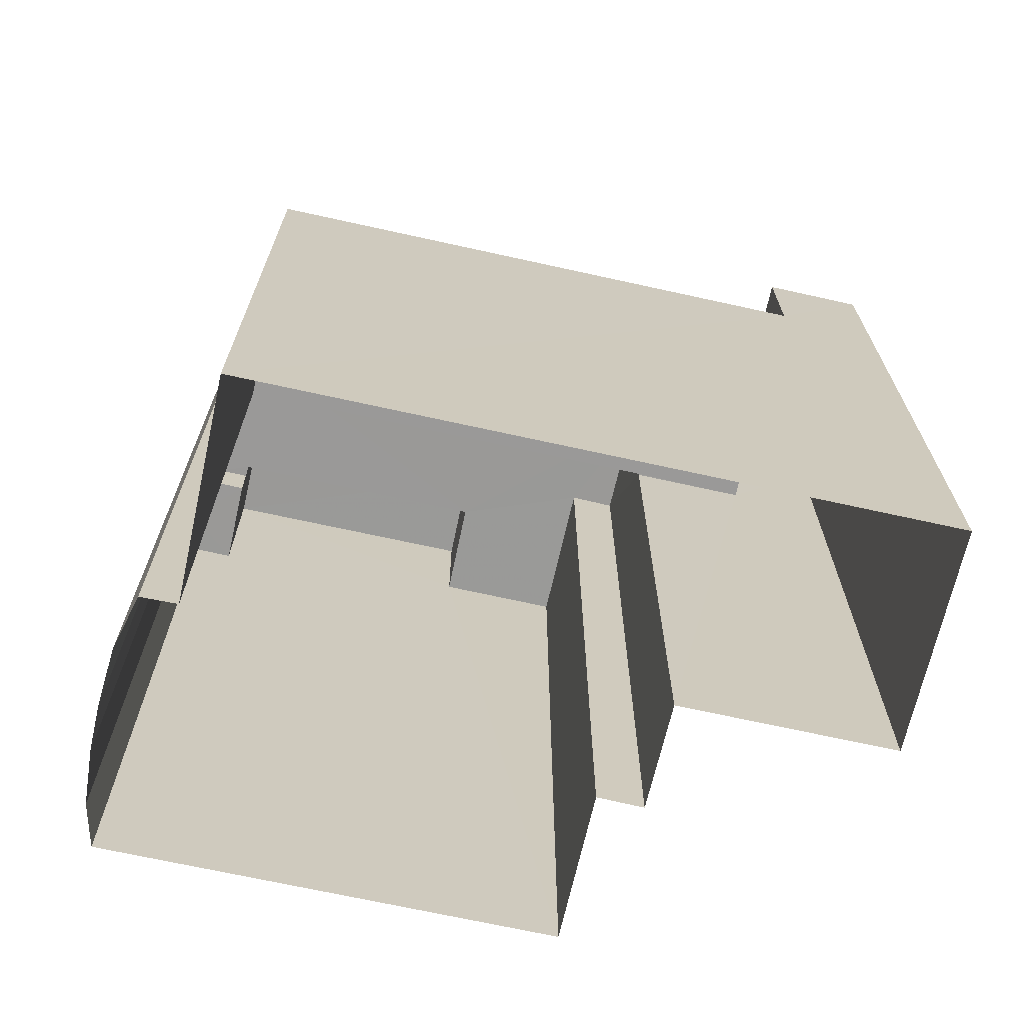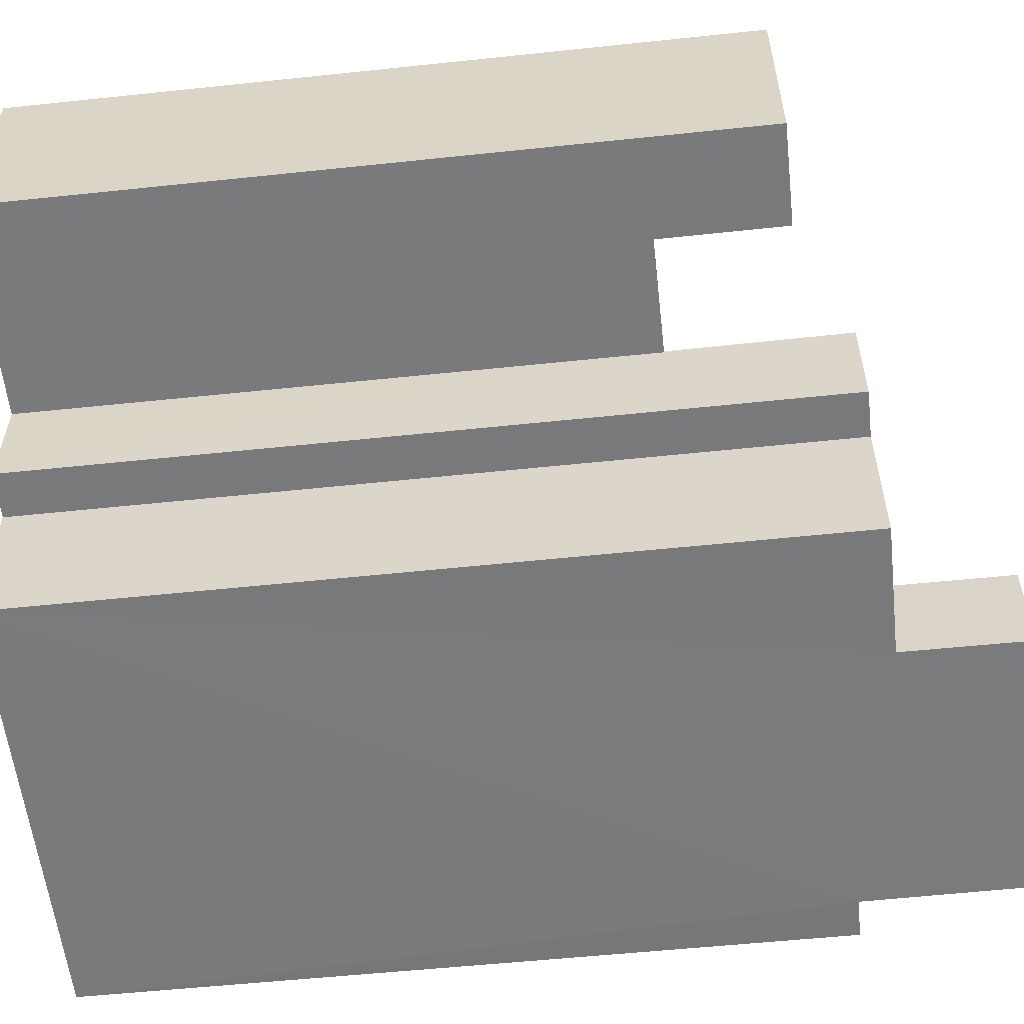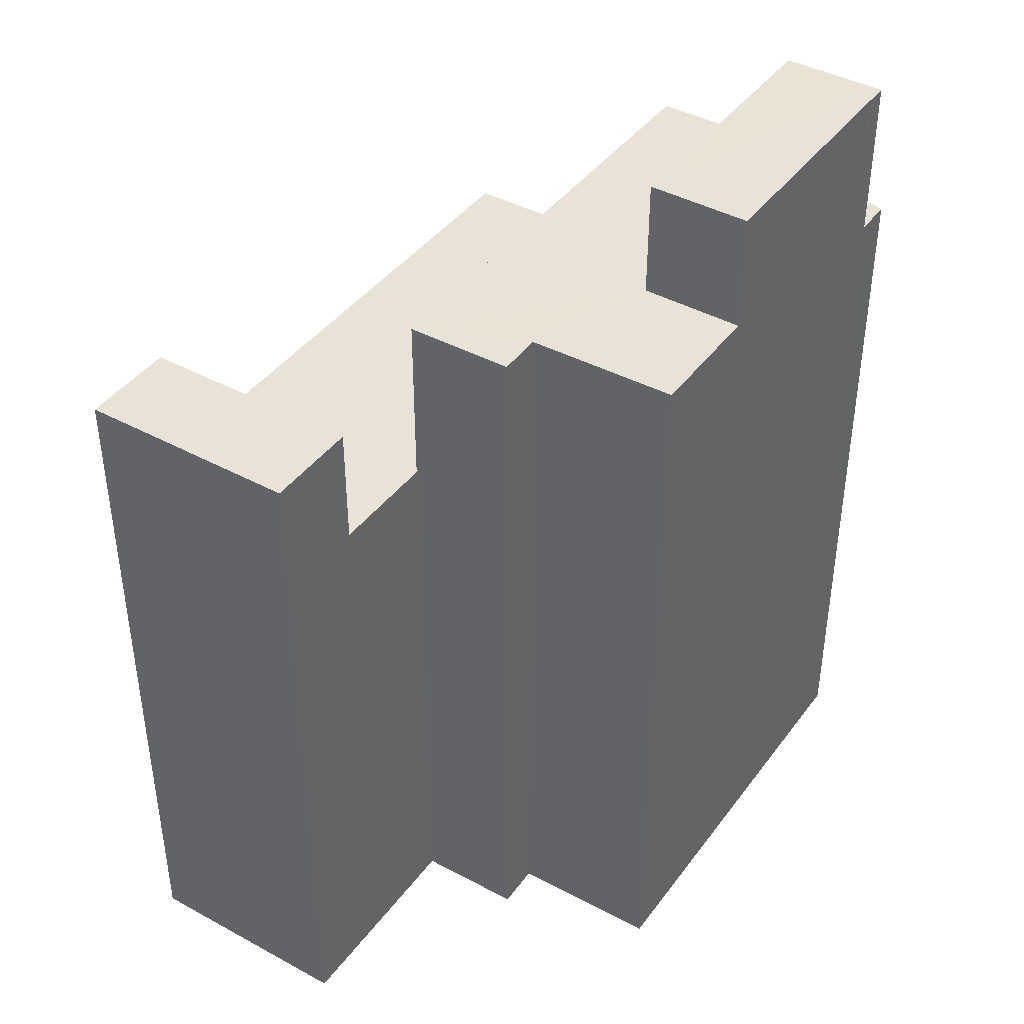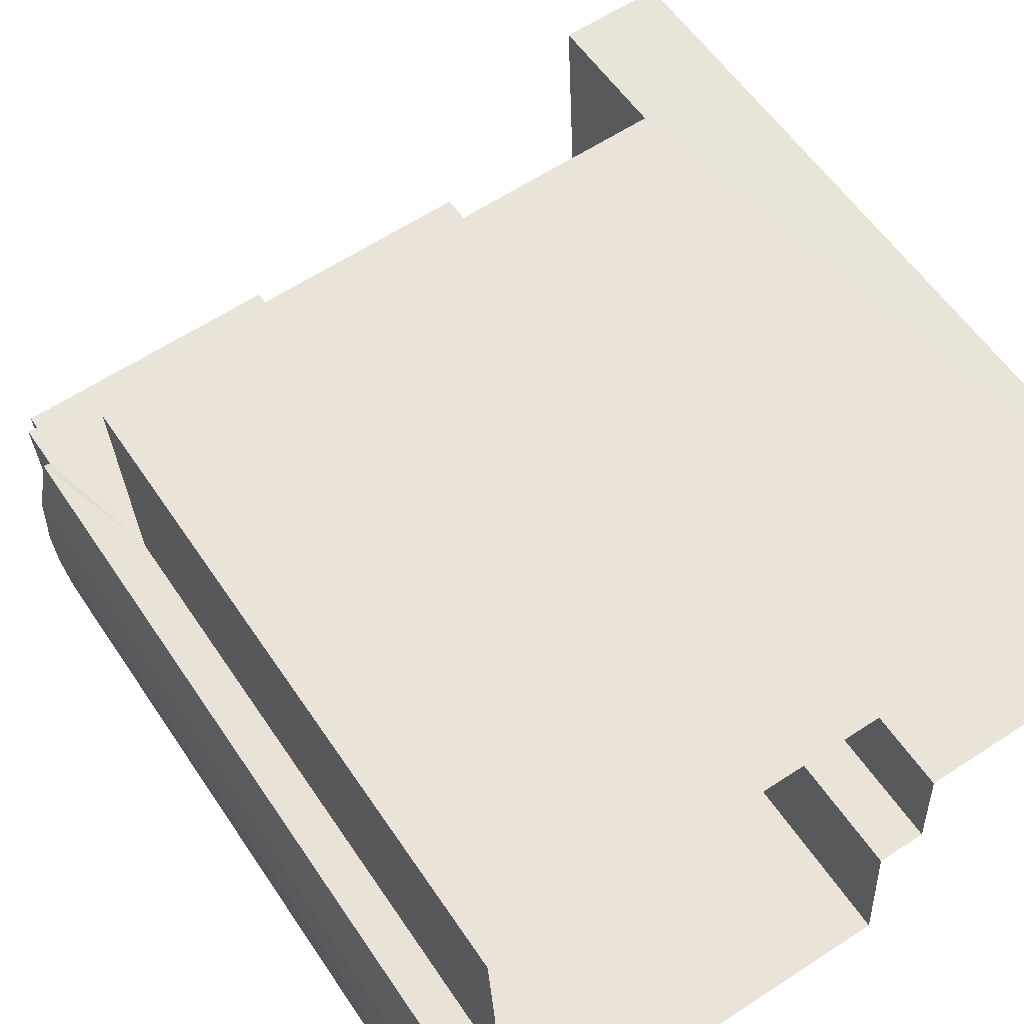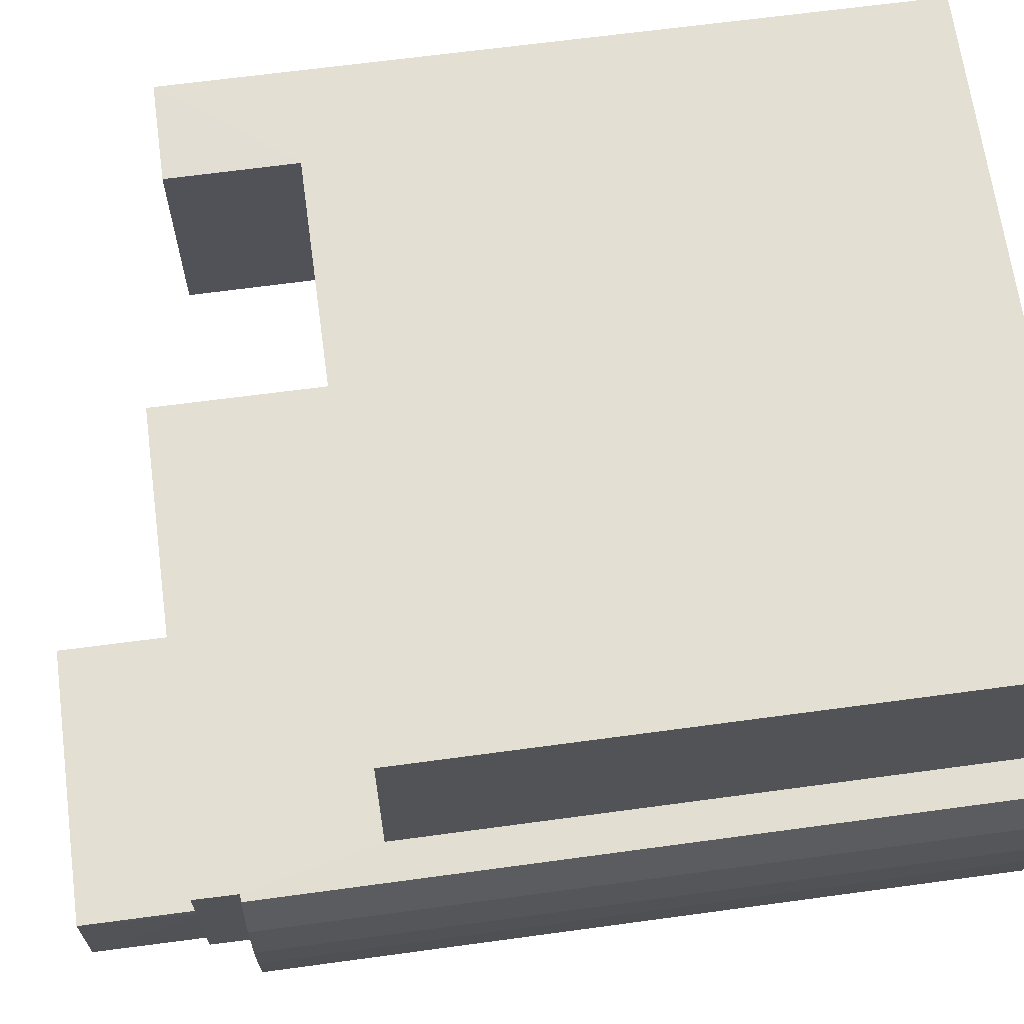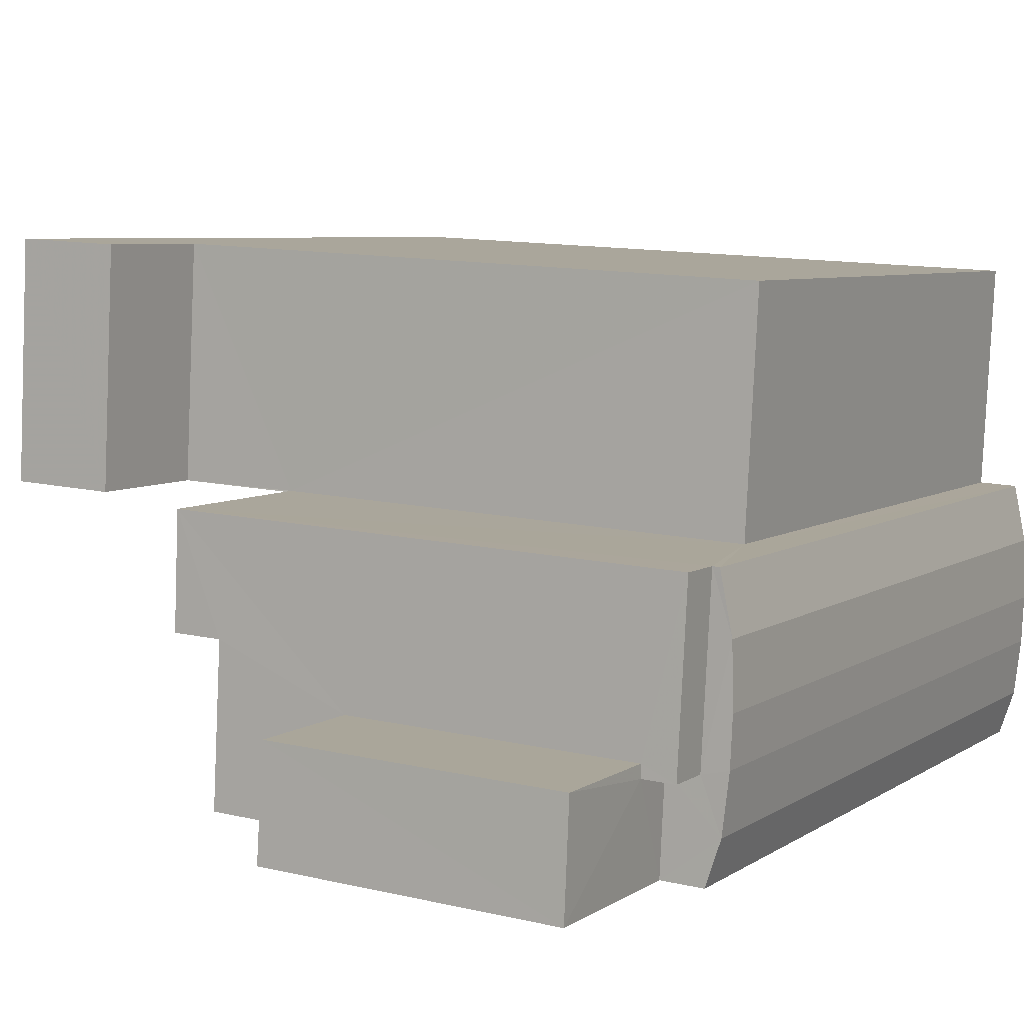
<metadata>
{"format":"obj","ext":"obj","renderer":"f3d","projection":"perspective","resolution":1024,"background":"white","views":[{"elev":-69.1,"azim":164.6,"up":"+Z"},{"elev":-55.1,"azim":-83.6,"up":"+Y"},{"elev":41.6,"azim":-59.7,"up":"+Z"},{"elev":57.1,"azim":146.6,"up":"+Y"},{"elev":64.2,"azim":82.2,"up":"+Y"},{"elev":6.2,"azim":28.8,"up":"+Y"}]}
</metadata>
<code>
v -3.72e+05 -1.035e+05 34.33
v -3.72e+05 -1.034e+05 34.33
v -3.72e+05 -1.034e+05 34.33
v -3.72e+05 -1.035e+05 34.33
v -3.72e+05 -1.035e+05 34.33
v -3.72e+05 -1.035e+05 34.33
v -3.72e+05 -1.035e+05 34.33
v -3.72e+05 -1.035e+05 34.33
v -3.72e+05 -1.035e+05 34.33
v -3.72e+05 -1.035e+05 34.33
v -3.72e+05 -1.035e+05 34.33
v -3.72e+05 -1.035e+05 34.33
v -3.72e+05 -1.035e+05 34.33
v -3.72e+05 -1.035e+05 34.33
v -3.72e+05 -1.035e+05 53.26
v -3.72e+05 -1.035e+05 53.26
v -3.72e+05 -1.035e+05 53.26
v -3.72e+05 -1.035e+05 53.26
v -3.72e+05 -1.035e+05 53.26
v -3.72e+05 -1.035e+05 53.26
v -3.72e+05 -1.035e+05 53.26
v -3.72e+05 -1.035e+05 53.26
v -3.72e+05 -1.035e+05 53.26
v -3.72e+05 -1.035e+05 53.26
v -3.72e+05 -1.035e+05 53.07
v -3.72e+05 -1.034e+05 53.07
v -3.72e+05 -1.035e+05 53.07
v -3.72e+05 -1.034e+05 53.07
v -3.72e+05 -1.035e+05 54.38
v -3.72e+05 -1.035e+05 54.38
v -3.72e+05 -1.035e+05 54.38
v -3.72e+05 -1.035e+05 54.38
v -3.72e+05 -1.035e+05 54.38
v -3.72e+05 -1.035e+05 54.38
v -3.72e+05 -1.035e+05 54.38
v -3.72e+05 -1.035e+05 54.38
v -3.72e+05 -1.035e+05 54.38
v -3.72e+05 -1.035e+05 54.38
v -3.72e+05 -1.035e+05 49.9
v -3.72e+05 -1.034e+05 49.9
v -3.72e+05 -1.035e+05 49.9
v -3.72e+05 -1.034e+05 49.9
v -3.72e+05 -1.035e+05 49.9
v -3.72e+05 -1.035e+05 49.9
v -3.72e+05 -1.035e+05 57.47
v -3.72e+05 -1.035e+05 57.47
v -3.72e+05 -1.035e+05 57.47
v -3.72e+05 -1.035e+05 57.47
f 1 2 3
f 1 4 2
f 5 6 7
f 5 7 8
f 6 9 7
f 7 1 3
f 10 11 12
f 9 13 11
f 11 14 1
f 11 13 12
f 11 7 9
f 7 11 1
f 15 16 17
f 18 17 19
f 20 18 19
f 21 20 19
f 22 21 23
f 21 19 23
f 17 16 19
f 24 21 22
f 25 26 27
f 25 28 26
f 29 30 31
f 30 29 32
f 33 32 34
f 35 36 37
f 38 36 35
f 34 29 38
f 29 36 38
f 32 29 34
f 39 40 41
f 40 42 41
f 41 43 44
f 41 42 43
f 45 46 47
f 48 45 47
f 36 46 37
f 46 45 37
f 37 22 23
f 37 45 22
f 15 5 8
f 15 17 5
f 21 13 9
f 20 21 9
f 29 47 46
f 36 29 46
f 23 35 37
f 23 19 35
f 29 48 47
f 29 31 48
f 18 6 5
f 17 18 5
f 26 2 4
f 27 26 4
f 24 22 12
f 12 22 10
f 30 10 31
f 31 22 45
f 31 45 48
f 10 22 31
f 44 43 1
f 1 43 4
f 4 43 27
f 43 25 27
f 19 38 35
f 19 16 38
f 1 14 44
f 14 33 44
f 44 34 41
f 44 33 34
f 39 41 34
f 34 38 16
f 7 39 8
f 8 39 15
f 39 16 15
f 39 34 16
f 40 3 42
f 28 42 26
f 26 42 2
f 42 3 2
f 7 3 40
f 39 7 40
f 20 9 6
f 18 20 6
f 30 11 10
f 30 32 11
f 43 28 25
f 43 42 28
f 24 12 13
f 21 24 13
f 33 14 11
f 32 33 11

</code>
